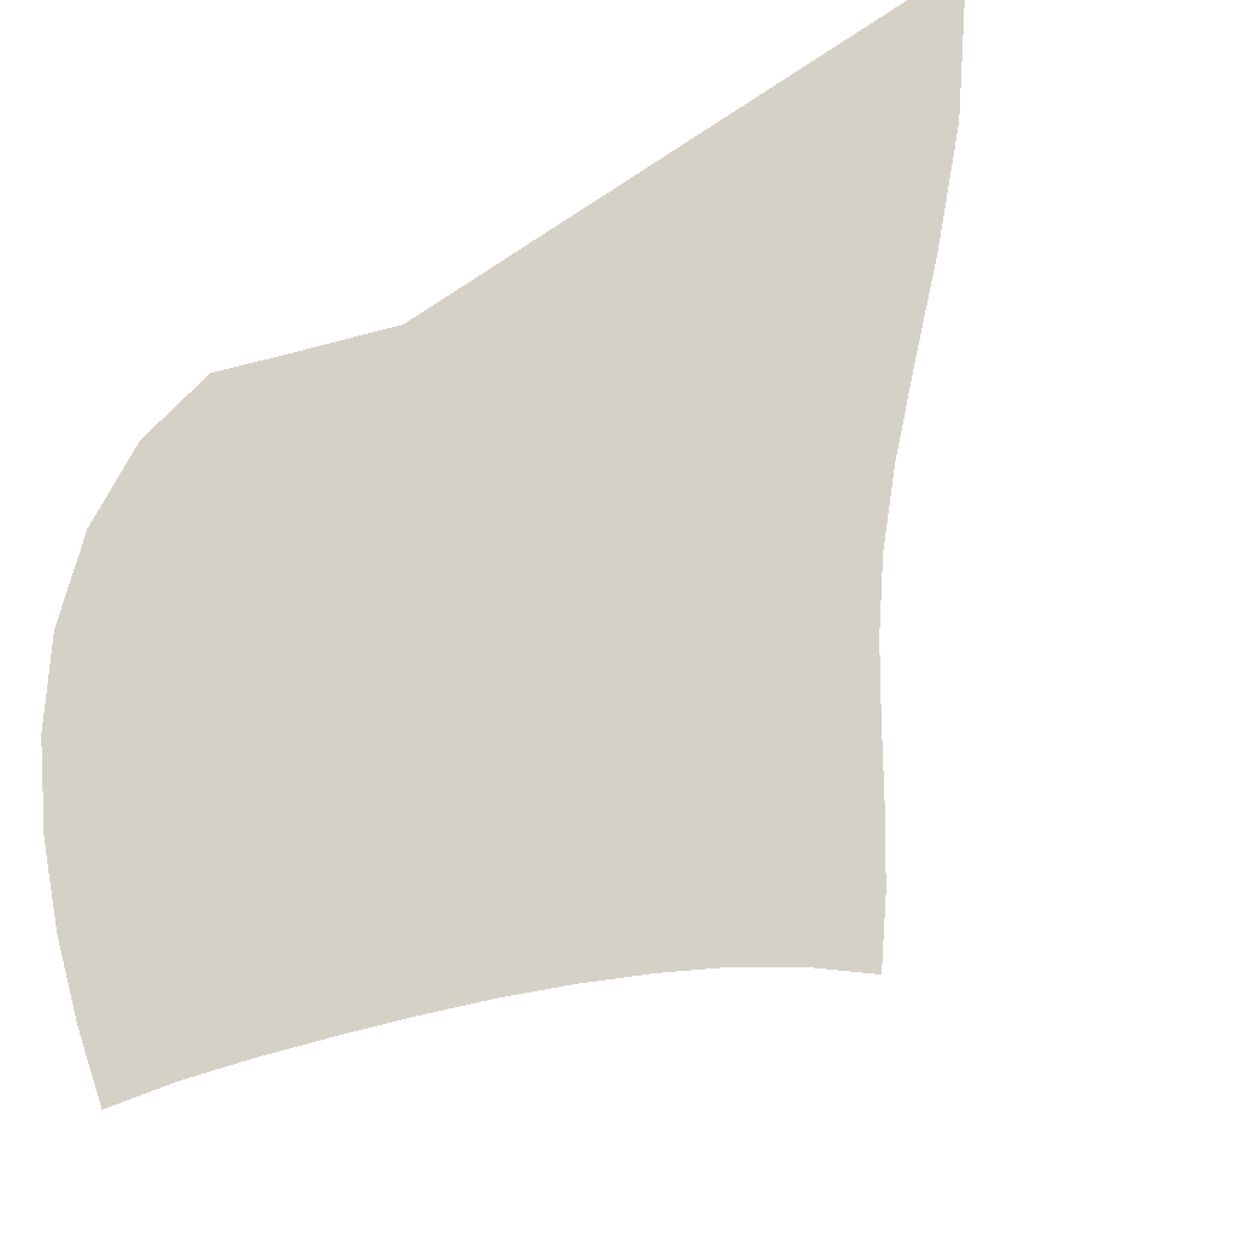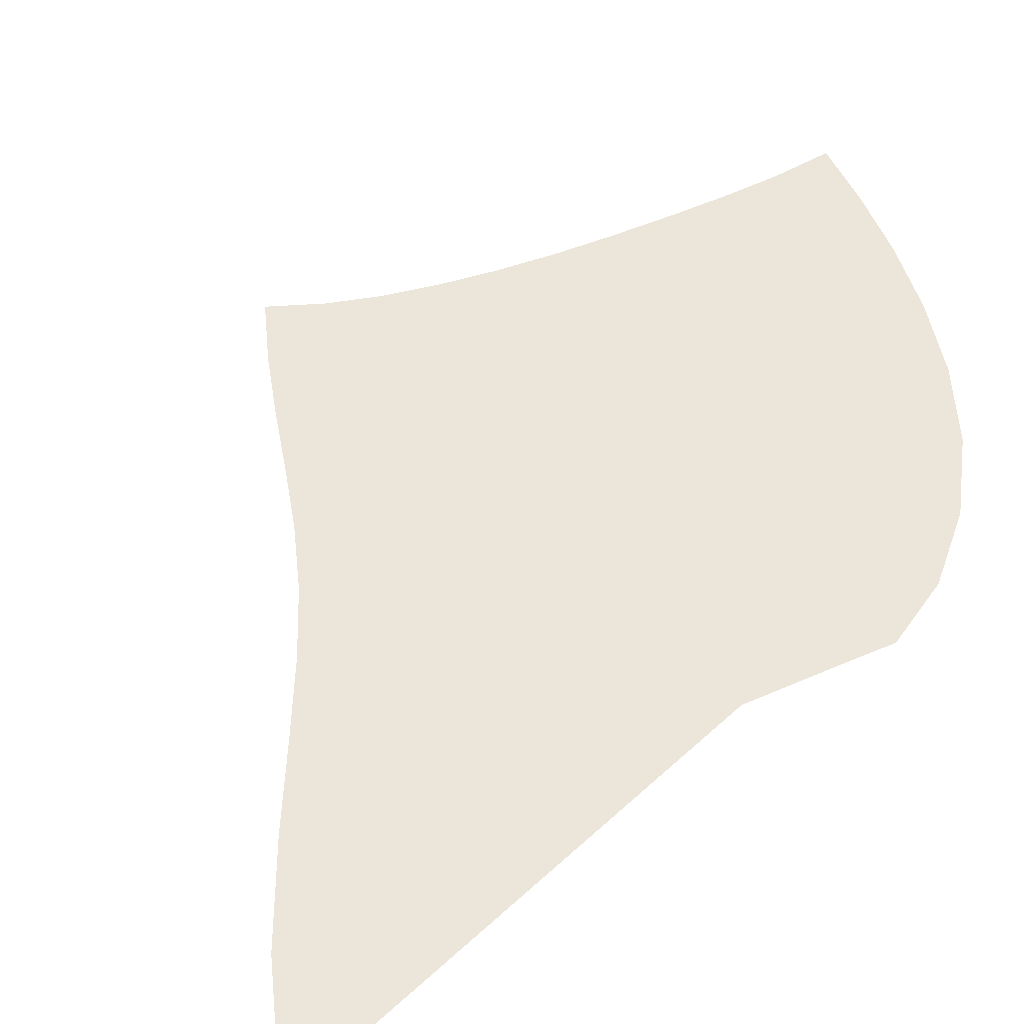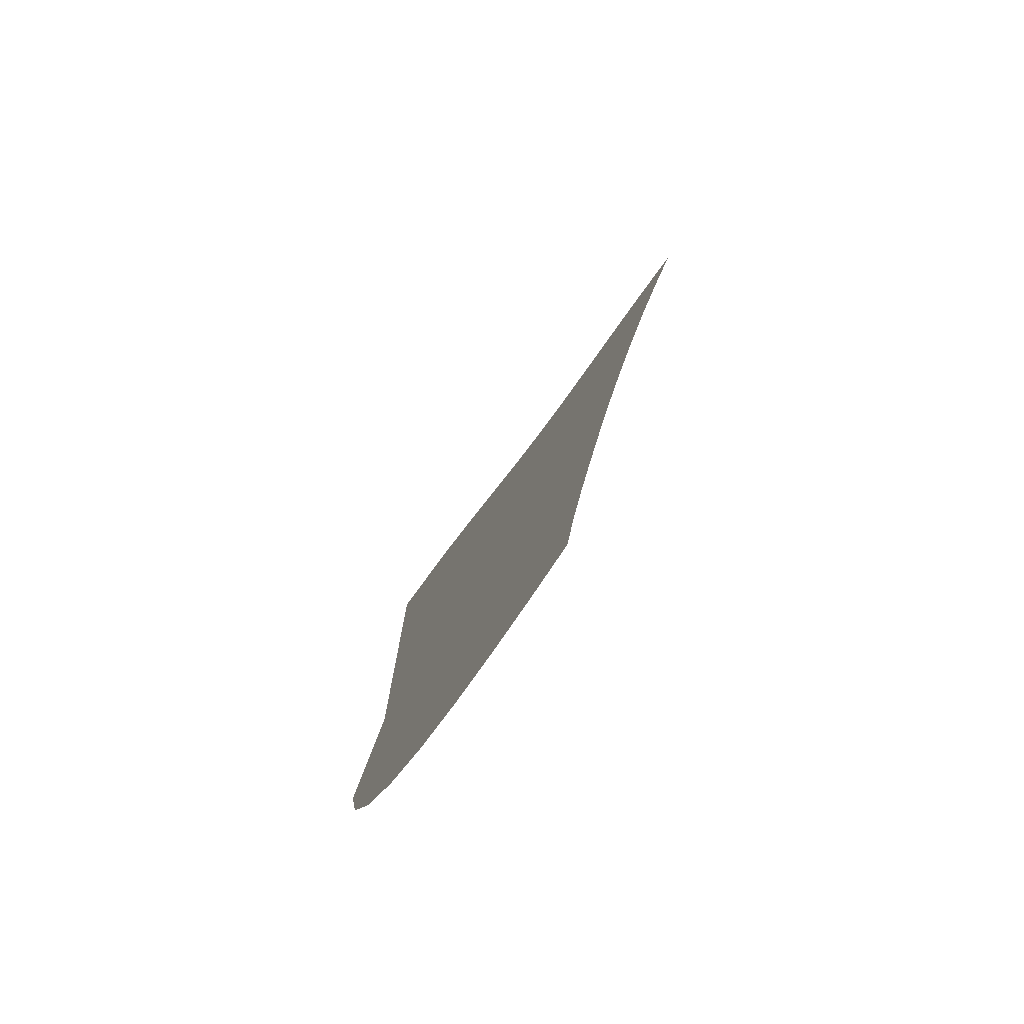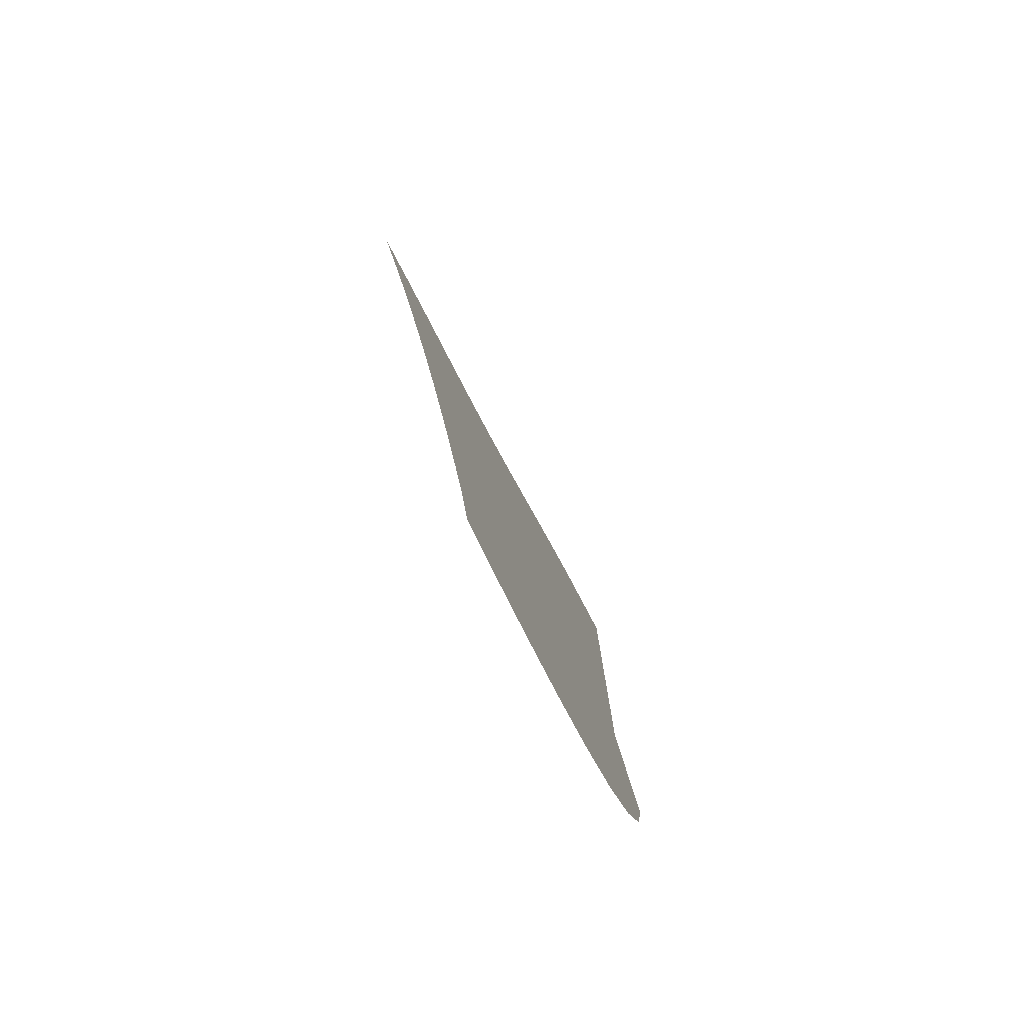
<metadata>
{"format":"obj","ext":"obj","renderer":"f3d","projection":"perspective","resolution":1024,"background":"white","views":[{"elev":79.6,"azim":56.1,"up":"+Z"},{"elev":57.6,"azim":-133.3,"up":"+Z"},{"elev":-78.1,"azim":58.8,"up":"+Y"},{"elev":-79.9,"azim":114.6,"up":"+Y"}]}
</metadata>
<code>
v  0.001873  9.999  0
v  0.8868  9.32  0
v  1.548  8.685  0
v  2.089  8.12  0
v  2.564  7.636  0
v  3.01  7.232  0
v  3.452  6.897  0
v  3.903  6.6  0
v  4.358  6.31  0
v  4.806  6.009  0
v  5.229  5.681  0
v  0.001386  9.498  0
v  0.6884  8.895  0
v  1.276  8.294  0
v  1.791  7.741  0
v  2.264  7.252  0
v  2.719  6.832  0
v  3.172  6.478  0
v  3.624  6.172  0
v  4.07  5.887  0
v  4.505  5.604  0
v  4.923  5.31  0
v  0.000791  8.998  0
v  0.5731  8.416  0
v  1.091  7.84  0
v  1.568  7.299  0
v  2.022  6.814  0
v  2.468  6.392  0
v  2.913  6.033  0
v  3.358  5.724  0
v  3.798  5.445  0
v  4.231  5.179  0
v  4.658  4.917  0
v  0.000403  8.498  0
v  0.4941  7.918  0
v  0.9527  7.35  0
v  1.388  6.818  0
v  1.814  6.338  0
v  2.24  5.919  0
v  2.673  5.56  0
v  3.108  5.252  0
v  3.545  4.981  0
v  3.983  4.732  0
v  4.422  4.495  0
v  0.000109  7.998  0
v  0.4311  7.413  0
v  0.8353  6.844  0
v  1.227  6.314  0
v  1.62  5.836  0
v  2.025  5.42  0
v  2.443  5.063  0
v  2.872  4.76  0
v  3.31  4.499  0
v  3.753  4.265  0
v  4.203  4.049  0
v  -0.000145  7.498  0
v  0.3744  6.908  0
v  0.7238  6.333  0
v  1.068  5.799  0
v  1.427  5.32  0
v  1.81  4.905  0
v  2.218  4.552  0
v  2.646  4.254  0
v  3.088  4.001  0
v  3.54  3.781  0
v  3.998  3.583  0
v  -0.00039  6.998  0
v  0.3171  6.407  0
v  0.6055  5.826  0
v  0.8986  5.285  0
v  1.223  4.803  0
v  1.588  4.386  0
v  1.991  4.035  0
v  2.424  3.741  0
v  2.877  3.496  0
v  3.341  3.287  0
v  3.809  3.101  0
v  -0.000652  6.498  0
v  0.2519  5.915  0
v  0.4651  5.33  0
v  0.701  4.785  0
v  0.9932  4.297  0
v  1.349  3.875  0
v  1.758  3.522  0
v  2.205  3.23  0
v  2.674  2.99  0
v  3.152  2.789  0
v  3.632  2.613  0
v  -0.00095  5.999  0
v  0.1652  5.437  0
v  0.2768  4.861  0
v  0.4531  4.318  0
v  0.723  3.82  0
v  1.083  3.386  0
v  1.512  3.023  0
v  1.984  2.727  0
v  2.477  2.487  0
v  2.974  2.293  0
v  3.465  2.127  0
v  -0.001394  5.5  0
v  0.02309  5.005  0
v  -0.005196  4.464  0
v  0.1248  3.919  0
v  0.3958  3.397  0
v  0.783  2.931  0
v  1.252  2.545  0
v  1.763  2.236  0
v  2.289  1.99  0
v  2.811  1.798  0
v  3.317  1.645  0
v  -0.002476  5  0
v  -0.2324  4.83  0
v  -0.4291  4.271  0
v  -0.3033  3.651  0
v  0.004151  3.053  0
v  0.4481  2.522  0
v  0.9795  2.092  0
v  1.545  1.759  0
v  2.114  1.501  0
v  2.671  1.303  0
v  3.2  1.152  0
f 1 2 13
f 1 13 12
f 2 3 14
f 2 14 13
f 3 4 15
f 3 15 14
f 4 5 16
f 4 16 15
f 5 6 17
f 5 17 16
f 6 7 18
f 6 18 17
f 7 8 19
f 7 19 18
f 8 9 20
f 8 20 19
f 9 10 21
f 9 21 20
f 10 11 22
f 10 22 21
f 12 13 24
f 12 24 23
f 13 14 25
f 13 25 24
f 14 15 26
f 14 26 25
f 15 16 27
f 15 27 26
f 16 17 28
f 16 28 27
f 17 18 29
f 17 29 28
f 18 19 30
f 18 30 29
f 19 20 31
f 19 31 30
f 20 21 32
f 20 32 31
f 21 22 33
f 21 33 32
f 23 24 35
f 23 35 34
f 24 25 36
f 24 36 35
f 25 26 37
f 25 37 36
f 26 27 38
f 26 38 37
f 27 28 39
f 27 39 38
f 28 29 40
f 28 40 39
f 29 30 41
f 29 41 40
f 30 31 42
f 30 42 41
f 31 32 43
f 31 43 42
f 32 33 44
f 32 44 43
f 34 35 46
f 34 46 45
f 35 36 47
f 35 47 46
f 36 37 48
f 36 48 47
f 37 38 49
f 37 49 48
f 38 39 50
f 38 50 49
f 39 40 51
f 39 51 50
f 40 41 52
f 40 52 51
f 41 42 53
f 41 53 52
f 42 43 54
f 42 54 53
f 43 44 55
f 43 55 54
f 45 46 57
f 45 57 56
f 46 47 58
f 46 58 57
f 47 48 59
f 47 59 58
f 48 49 60
f 48 60 59
f 49 50 61
f 49 61 60
f 50 51 62
f 50 62 61
f 51 52 63
f 51 63 62
f 52 53 64
f 52 64 63
f 53 54 65
f 53 65 64
f 54 55 66
f 54 66 65
f 56 57 68
f 56 68 67
f 57 58 69
f 57 69 68
f 58 59 70
f 58 70 69
f 59 60 71
f 59 71 70
f 60 61 72
f 60 72 71
f 61 62 73
f 61 73 72
f 62 63 74
f 62 74 73
f 63 64 75
f 63 75 74
f 64 65 76
f 64 76 75
f 65 66 77
f 65 77 76
f 67 68 79
f 67 79 78
f 68 69 80
f 68 80 79
f 69 70 81
f 69 81 80
f 70 71 82
f 70 82 81
f 71 72 83
f 71 83 82
f 72 73 84
f 72 84 83
f 73 74 85
f 73 85 84
f 74 75 86
f 74 86 85
f 75 76 87
f 75 87 86
f 76 77 88
f 76 88 87
f 78 79 90
f 78 90 89
f 79 80 91
f 79 91 90
f 80 81 92
f 80 92 91
f 81 82 93
f 81 93 92
f 82 83 94
f 82 94 93
f 83 84 95
f 83 95 94
f 84 85 96
f 84 96 95
f 85 86 97
f 85 97 96
f 86 87 98
f 86 98 97
f 87 88 99
f 87 99 98
f 89 90 101
f 89 101 100
f 90 91 102
f 90 102 101
f 91 92 103
f 91 103 102
f 92 93 104
f 92 104 103
f 93 94 105
f 93 105 104
f 94 95 106
f 94 106 105
f 95 96 107
f 95 107 106
f 96 97 108
f 96 108 107
f 97 98 109
f 97 109 108
f 98 99 110
f 98 110 109
f 100 101 112
f 100 112 111
f 101 102 113
f 101 113 112
f 102 103 114
f 102 114 113
f 103 104 115
f 103 115 114
f 104 105 116
f 104 116 115
f 105 106 117
f 105 117 116
f 106 107 118
f 106 118 117
f 107 108 119
f 107 119 118
f 108 109 120
f 108 120 119
f 109 110 121
f 109 121 120

</code>
